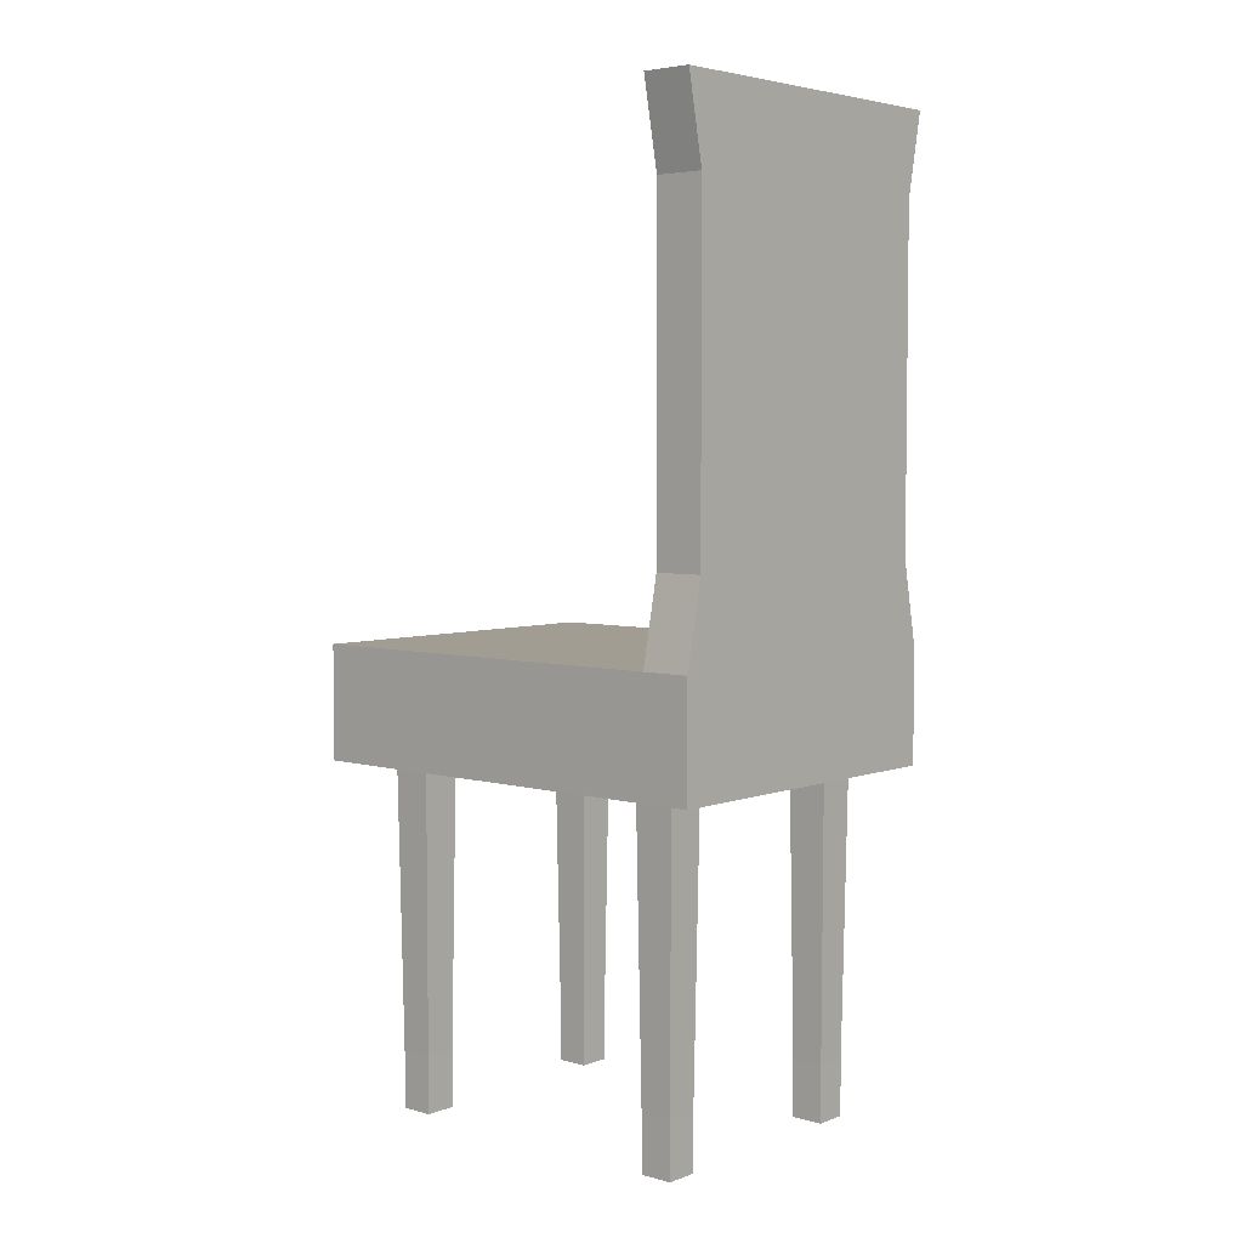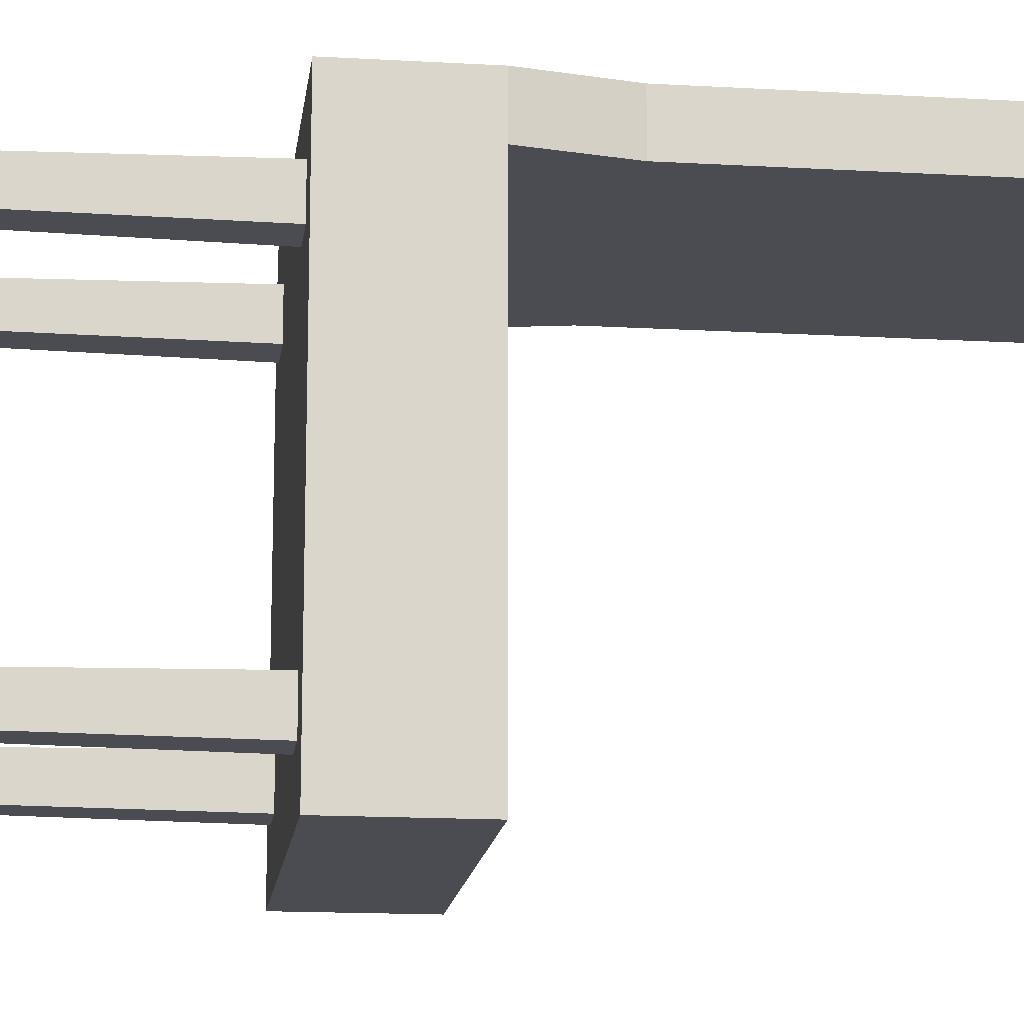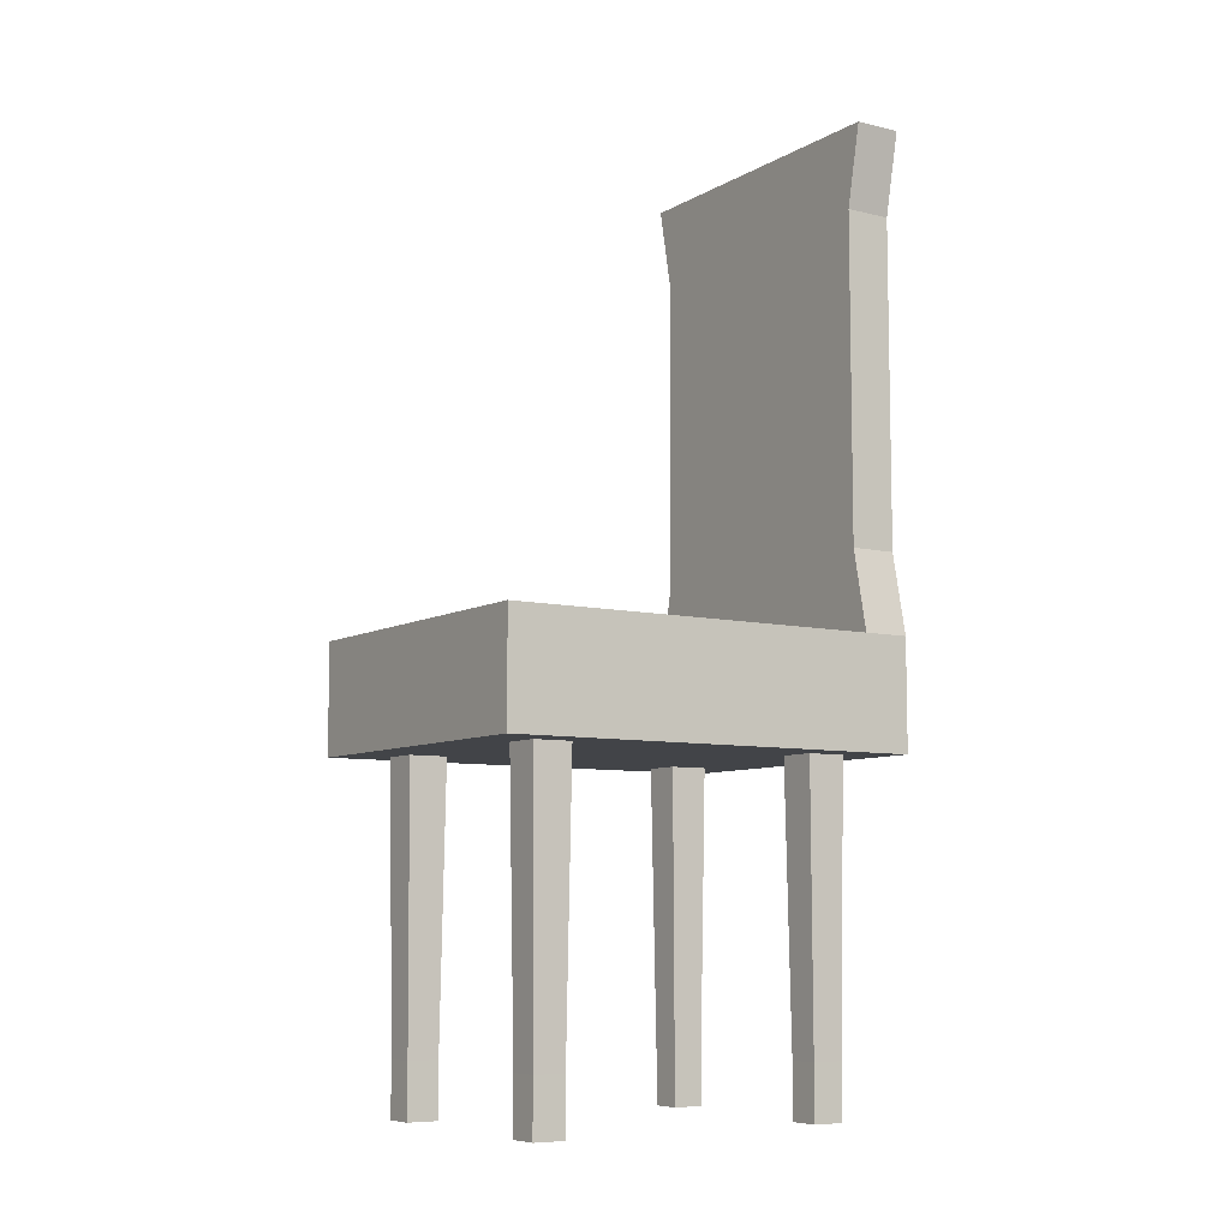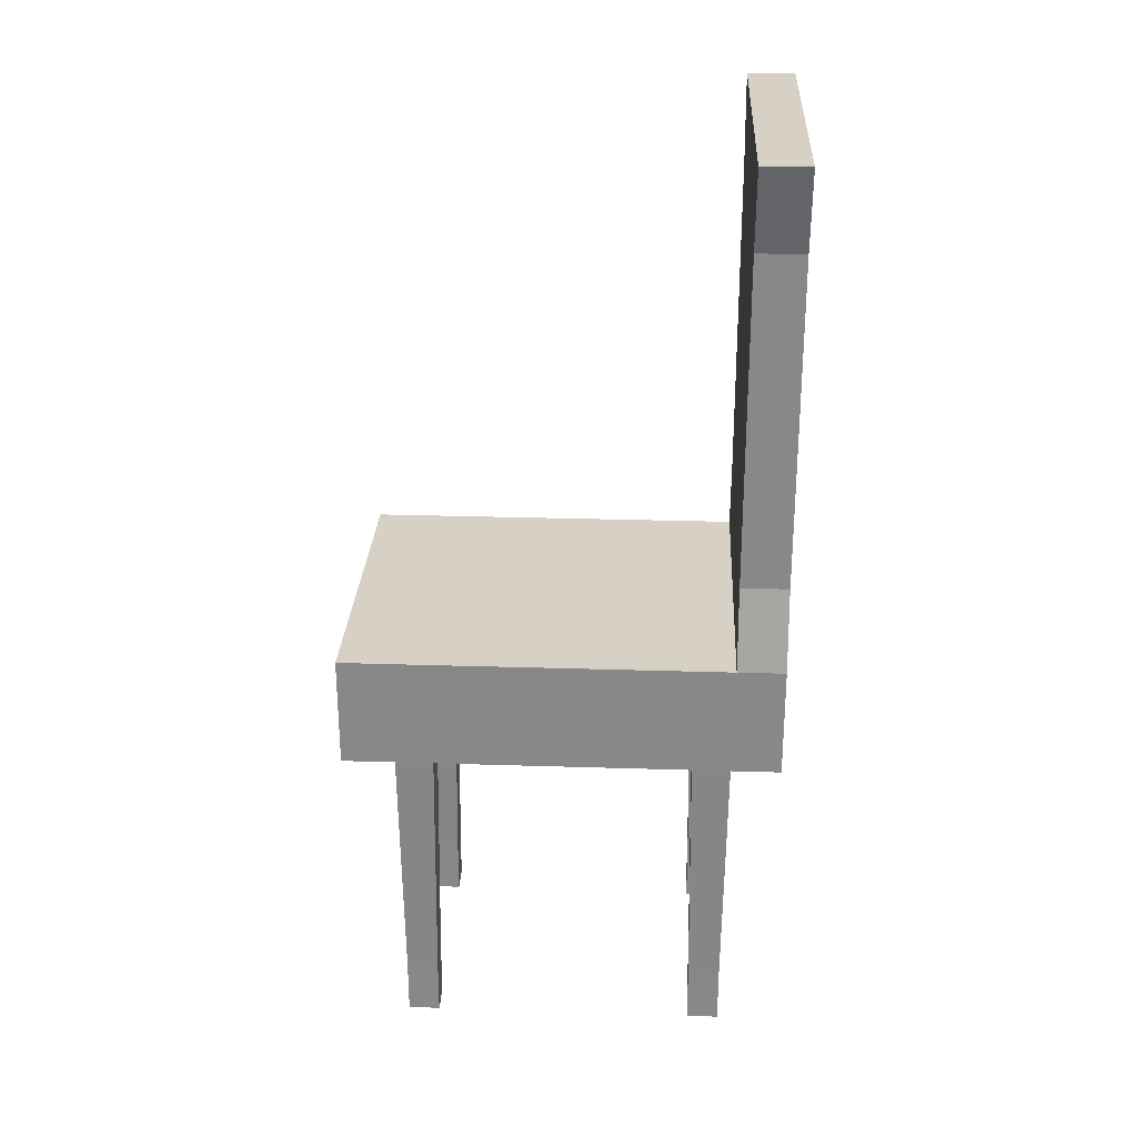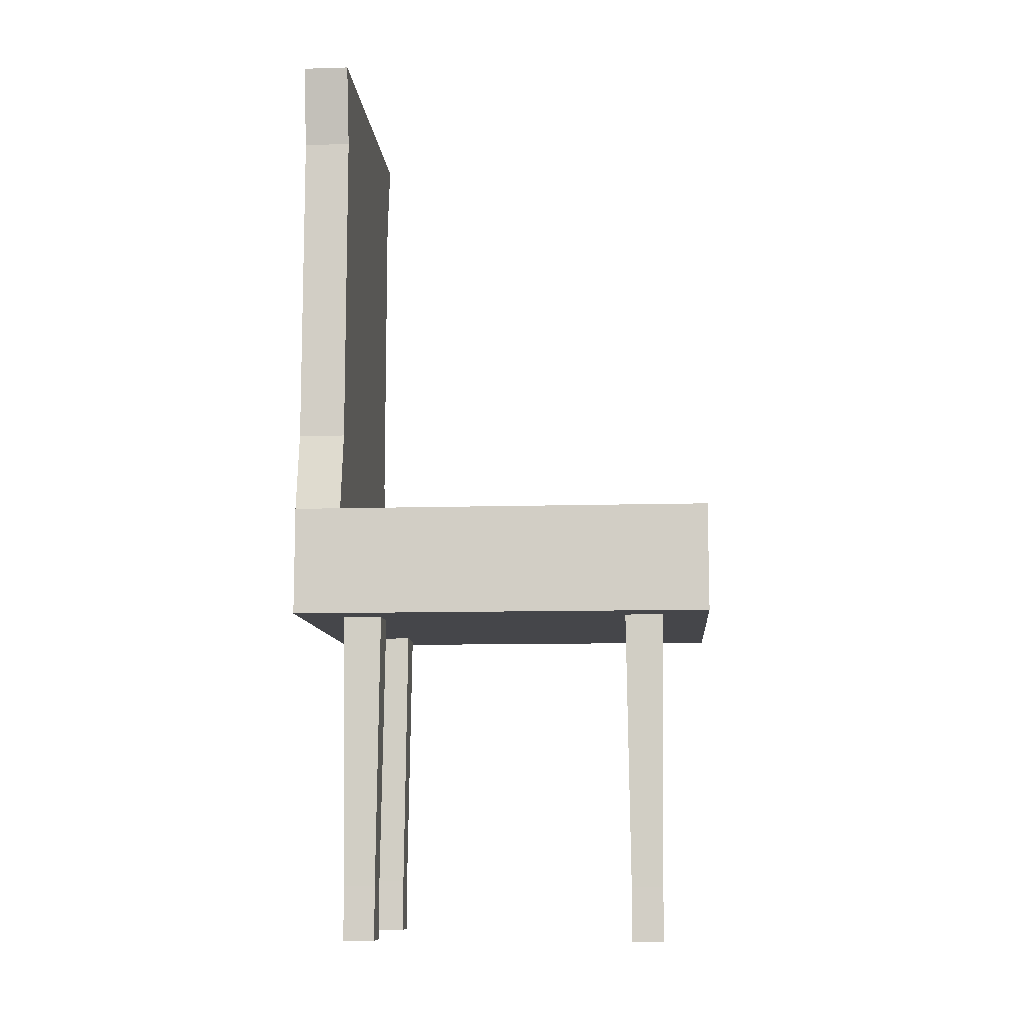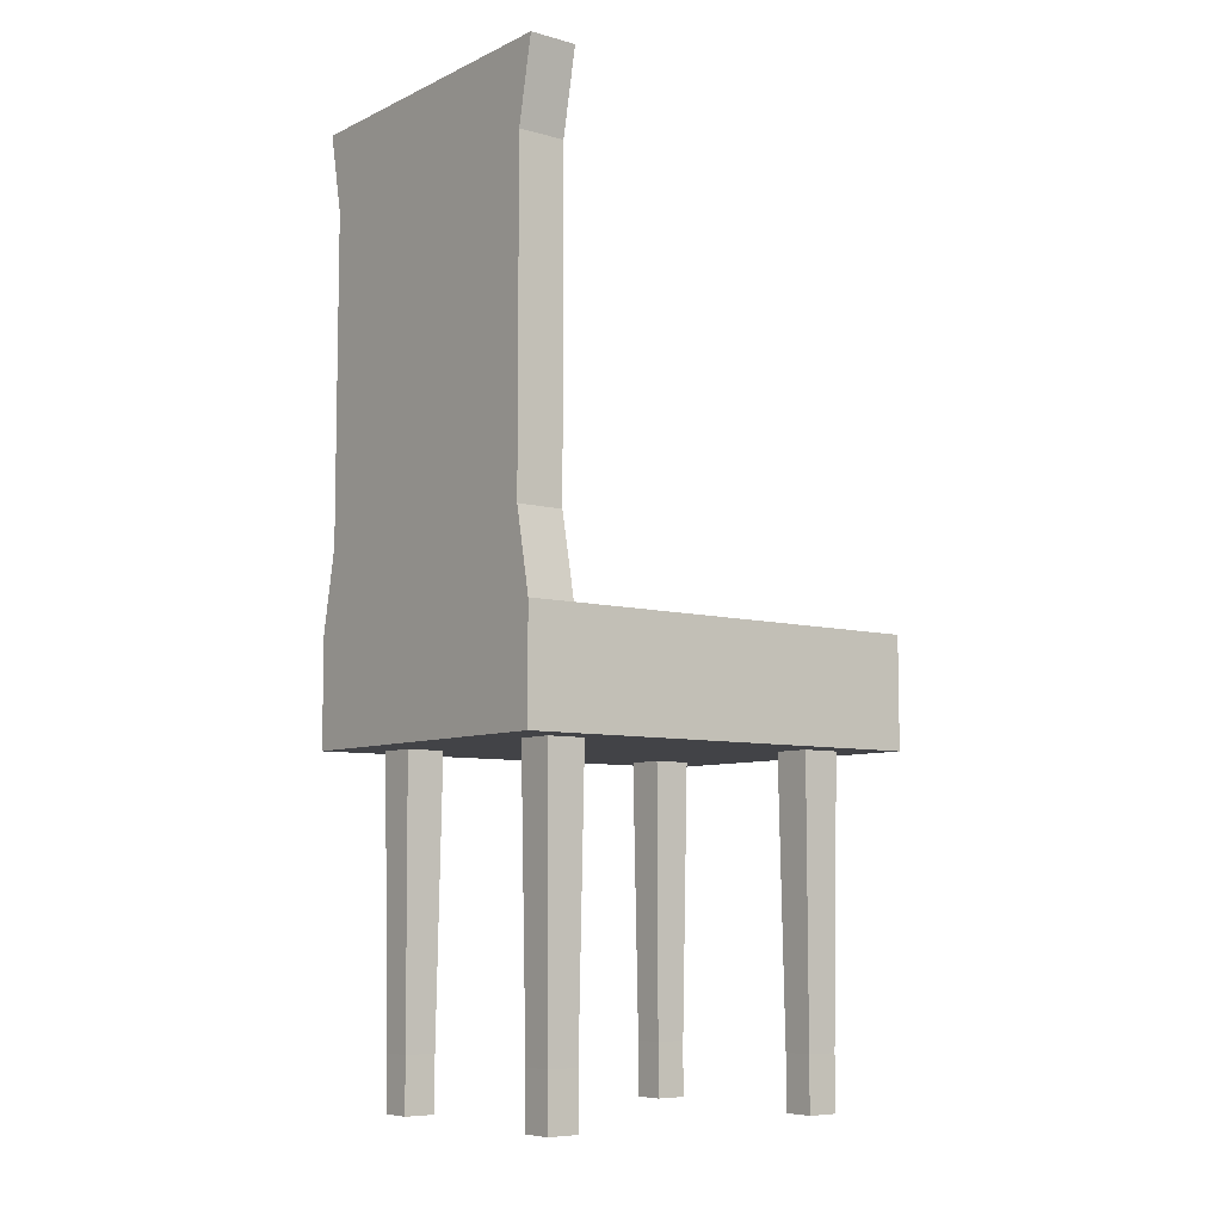
<metadata>
{"format":"obj","ext":"obj","renderer":"f3d","projection":"perspective","resolution":1024,"background":"white","views":[{"elev":4.7,"azim":-49.0,"up":"+Y"},{"elev":-15.3,"azim":83.0,"up":"+Z"},{"elev":-7.8,"azim":-123.4,"up":"+Y"},{"elev":26.9,"azim":-87.2,"up":"+Y"},{"elev":-9.9,"azim":94.4,"up":"+Y"},{"elev":-7.4,"azim":52.2,"up":"+Y"}]}
</metadata>
<code>
o Cube.006_Cube.012
v -7 8.078 4.1
v -7 10.08 4.1
v -1 8.078 4.1
v -1 10.08 4.1
v -7 8.078 11.9
v -7 10.08 11.9
v -1 8.078 11.9
v -1 10.08 11.9
v -1 8.078 11.04
v -1 8.078 10.33
v -1 8.078 5.668
v -1 8.078 4.958
v -1 10.08 4.958
v -1 10.08 5.668
v -1 10.08 10.33
v -1 10.08 11.04
v -7 8.078 4.958
v -7 8.078 5.668
v -7 8.078 10.33
v -7 8.078 11.04
v -7 10.08 11.04
v -7 10.08 10.33
v -7 10.08 5.668
v -7 10.08 4.958
v -1.66 8.078 4.1
v -2.362 8.078 4.1
v -5.638 8.078 4.1
v -6.34 8.078 4.1
v -6.34 10.08 4.1
v -5.638 10.08 4.1
v -2.362 10.08 4.1
v -1.66 10.08 4.1
v -6.34 8.078 11.9
v -5.638 8.078 11.9
v -2.362 8.078 11.9
v -1.66 8.078 11.9
v -1.66 10.08 11.9
v -2.362 10.08 11.9
v -5.638 10.08 11.9
v -6.34 10.08 11.9
v -1.66 10.08 11.04
v -2.362 10.08 11.04
v -5.638 10.08 11.04
v -6.34 10.08 11.04
v -1.66 10.08 10.33
v -2.362 10.08 10.33
v -5.638 10.08 10.33
v -6.34 10.08 10.33
v -1.66 10.08 5.668
v -2.362 10.08 5.668
v -5.638 10.08 5.668
v -6.34 10.08 5.668
v -1.66 10.08 4.958
v -2.362 10.08 4.958
v -5.638 10.08 4.958
v -6.34 10.08 4.958
v -1.66 8.078 4.958
v -2.362 8.078 4.958
v -5.638 8.078 4.958
v -6.34 8.078 4.958
v -1.66 8.078 5.668
v -2.362 8.078 5.668
v -5.638 8.078 5.668
v -6.34 8.078 5.668
v -1.66 8.078 10.33
v -2.362 8.078 10.33
v -5.638 8.078 10.33
v -6.34 8.078 10.33
v -1.66 8.078 11.04
v -2.362 8.078 11.04
v -5.638 8.078 11.04
v -6.34 8.078 11.04
v -1.724 3.027 5.022
v -2.298 3.027 5.022
v -5.702 3.027 5.022
v -6.276 3.027 5.022
v -1.724 3.027 5.603
v -2.298 3.027 5.603
v -5.702 3.027 5.603
v -6.276 3.027 5.603
v -1.724 3.027 10.4
v -2.298 3.027 10.4
v -5.702 3.027 10.4
v -6.276 3.027 10.4
v -1.724 3.027 10.98
v -2.298 3.027 10.98
v -5.702 3.027 10.98
v -6.276 3.027 10.98
v -1.724 2.027 5.022
v -2.298 2.027 5.022
v -5.702 2.027 5.022
v -6.276 2.027 5.022
v -1.724 2.027 5.603
v -2.298 2.027 5.603
v -5.702 2.027 5.603
v -6.276 2.027 5.603
v -1.724 2.027 10.4
v -2.298 2.027 10.4
v -5.702 2.027 10.4
v -6.276 2.027 10.4
v -1.724 2.027 10.98
v -2.298 2.027 10.98
v -5.702 2.027 10.98
v -6.276 2.027 10.98
v -1 18.95 11.04
v -1 18.95 11.9
v -6.34 18.95 11.9
v -7 18.95 11.9
v -7 18.95 11.04
v -6.34 18.95 11.04
v -1.66 18.95 11.9
v -2.362 18.95 11.9
v -5.638 18.95 11.9
v -1.66 18.95 11.04
v -2.362 18.95 11.04
v -5.638 18.95 11.04
v -6.106 17.47 11.04
v -6.106 11.56 11.04
v -6.7 11.56 11.04
v -6.7 17.47 11.04
v -2.526 17.47 11.04
v -2.526 11.56 11.04
v -5.474 11.56 11.04
v -5.474 17.47 11.04
v -5.474 11.56 11.9
v -5.474 17.47 11.9
v -6.106 17.47 11.9
v -6.106 11.56 11.9
v -6.7 17.47 11.9
v -6.7 11.56 11.9
v -1.3 11.56 11.9
v -1.3 17.47 11.9
v -1.894 17.47 11.9
v -1.894 11.56 11.9
v -1.3 11.56 11.04
v -1.3 17.47 11.04
v -1.894 11.56 11.04
v -1.894 17.47 11.04
v -2.526 17.47 11.9
v -2.526 11.56 11.9
g Cube.006_Cube.012_Material.003
f 56 2 24
f 46 41 45
f 8 36 7
f 45 16 15
f 121 137 122
f 72 5 20
f 136 114 105
f 23 48 52
f 24 52 56
f 17 28 60
f 18 60 64
f 19 64 68
f 20 68 72
f 21 5 6
f 22 20 21
f 23 19 22
f 24 18 23
f 13 3 4
f 14 12 13
f 15 11 14
f 16 10 15
f 69 10 9
f 50 45 49
f 80 63 64
f 49 15 14
f 84 72 68
f 66 61 65
f 67 62 66
f 68 63 67
f 61 12 11
f 56 51 55
f 79 59 63
f 55 50 54
f 82 70 66
f 58 25 57
f 59 26 58
f 60 27 59
f 53 14 13
f 54 49 53
f 6 33 40
f 57 3 12
f 63 58 62
f 65 11 10
f 71 66 70
f 22 44 48
f 51 46 50
f 52 47 51
f 2 17 24
f 8 9 16
f 127 130 128
f 40 130 6
f 117 116 124
f 129 107 108
f 126 112 113
f 133 140 134
f 69 35 70
f 70 34 71
f 71 33 72
f 39 33 34
f 54 30 55
f 66 81 82
f 53 31 54
f 29 1 2
f 29 27 28
f 55 29 56
f 31 25 26
f 32 3 25
f 30 26 27
f 38 34 35
f 37 35 36
f 132 134 131
f 92 80 76
f 89 74 73
f 104 87 88
f 83 68 67
f 88 71 72
f 73 58 57
f 77 57 61
f 87 67 71
f 75 60 59
f 74 62 58
f 42 123 122
f 85 65 69
f 86 69 70
f 76 64 60
f 78 61 62
f 95 75 79
f 102 97 101
f 104 99 103
f 94 89 93
f 96 91 95
f 101 81 85
f 91 76 75
f 98 86 82
f 94 77 78
f 103 83 87
f 96 79 80
f 100 88 84
f 97 82 81
f 93 73 77
f 99 84 83
f 90 78 74
f 102 85 86
f 109 107 110
f 114 106 105
f 115 111 114
f 116 112 115
f 110 113 116
f 38 134 140
f 138 115 114
f 120 110 117
f 105 132 136
f 43 118 123
f 121 116 115
f 108 120 129
f 139 125 140
f 130 21 6
f 39 128 40
f 32 13 4
f 133 112 139
f 36 9 7
f 37 131 134
f 129 119 130
f 42 137 41
f 138 135 137
f 117 123 118
f 135 8 16
f 39 140 125
f 136 131 135
f 41 135 16
f 124 122 123
f 127 113 107
f 120 118 119
f 44 119 118
f 126 128 125
f 132 111 133
f 47 42 46
f 48 43 47
f 56 29 2
f 46 42 41
f 8 37 36
f 45 41 16
f 121 138 137
f 72 33 5
f 136 138 114
f 23 22 48
f 24 23 52
f 17 1 28
f 18 17 60
f 19 18 64
f 20 19 68
f 21 20 5
f 22 19 20
f 23 18 19
f 24 17 18
f 13 12 3
f 14 11 12
f 15 10 11
f 16 9 10
f 69 65 10
f 50 46 45
f 80 79 63
f 49 45 15
f 84 88 72
f 66 62 61
f 67 63 62
f 68 64 63
f 61 57 12
f 56 52 51
f 79 75 59
f 55 51 50
f 82 86 70
f 58 26 25
f 59 27 26
f 60 28 27
f 53 49 14
f 54 50 49
f 6 5 33
f 57 25 3
f 63 59 58
f 65 61 11
f 71 67 66
f 22 21 44
f 51 47 46
f 52 48 47
f 2 1 17
f 8 7 9
f 127 129 130
f 40 128 130
f 117 110 116
f 129 127 107
f 126 139 112
f 133 139 140
f 69 36 35
f 70 35 34
f 71 34 33
f 39 40 33
f 54 31 30
f 66 65 81
f 53 32 31
f 29 28 1
f 29 30 27
f 55 30 29
f 31 32 25
f 32 4 3
f 30 31 26
f 38 39 34
f 37 38 35
f 132 133 134
f 92 96 80
f 89 90 74
f 104 103 87
f 83 84 68
f 88 87 71
f 73 74 58
f 77 73 57
f 87 83 67
f 75 76 60
f 74 78 62
f 42 43 123
f 85 81 65
f 86 85 69
f 76 80 64
f 78 77 61
f 95 91 75
f 102 98 97
f 104 100 99
f 94 90 89
f 96 92 91
f 101 97 81
f 91 92 76
f 98 102 86
f 94 93 77
f 103 99 83
f 96 95 79
f 100 104 88
f 97 98 82
f 93 89 73
f 99 100 84
f 90 94 78
f 102 101 85
f 109 108 107
f 114 111 106
f 115 112 111
f 116 113 112
f 110 107 113
f 38 37 134
f 138 121 115
f 120 109 110
f 105 106 132
f 43 44 118
f 121 124 116
f 108 109 120
f 139 126 125
f 130 119 21
f 39 125 128
f 32 53 13
f 133 111 112
f 36 69 9
f 37 8 131
f 129 120 119
f 42 122 137
f 138 136 135
f 117 124 123
f 135 131 8
f 39 38 140
f 136 132 131
f 41 137 135
f 124 121 122
f 127 126 113
f 120 117 118
f 44 21 119
f 126 127 128
f 132 106 111
f 47 43 42
f 48 44 43

</code>
